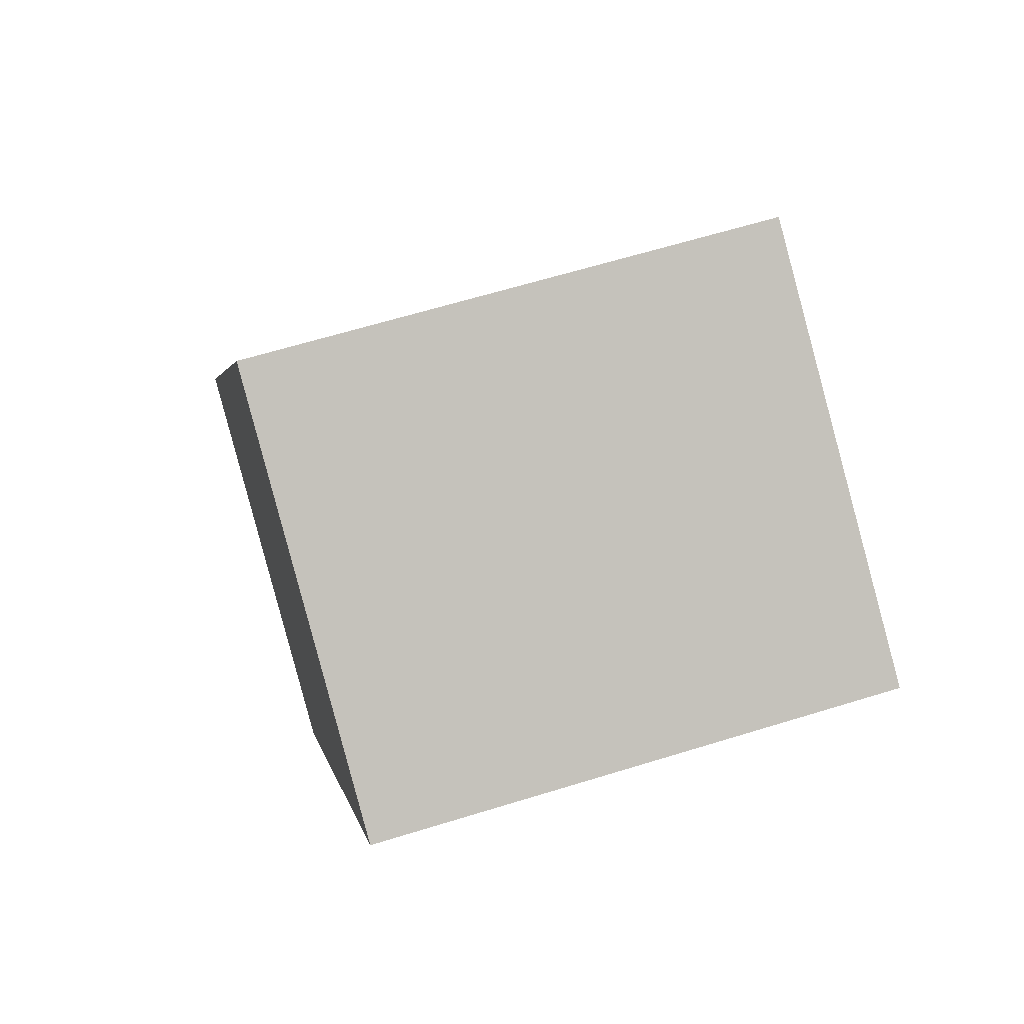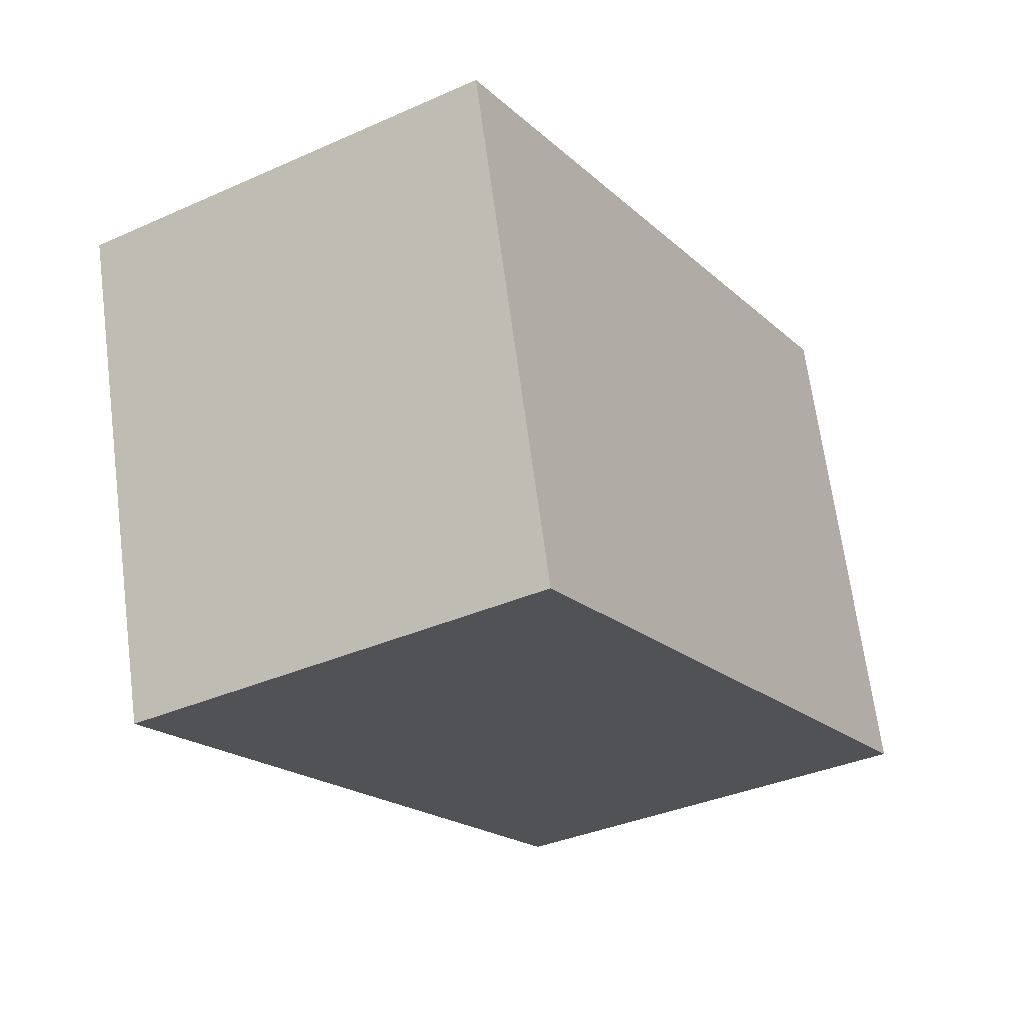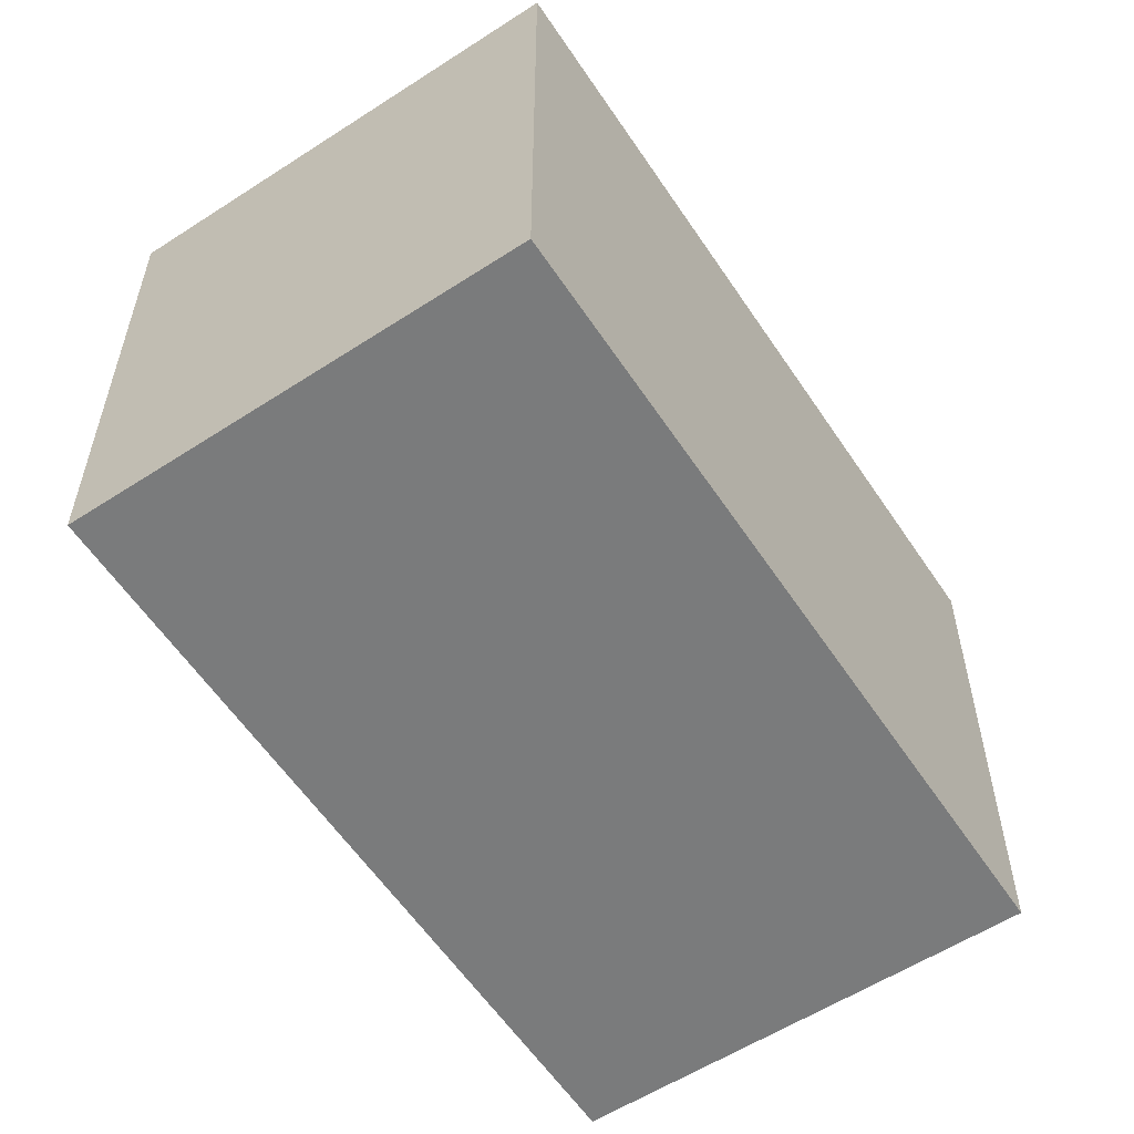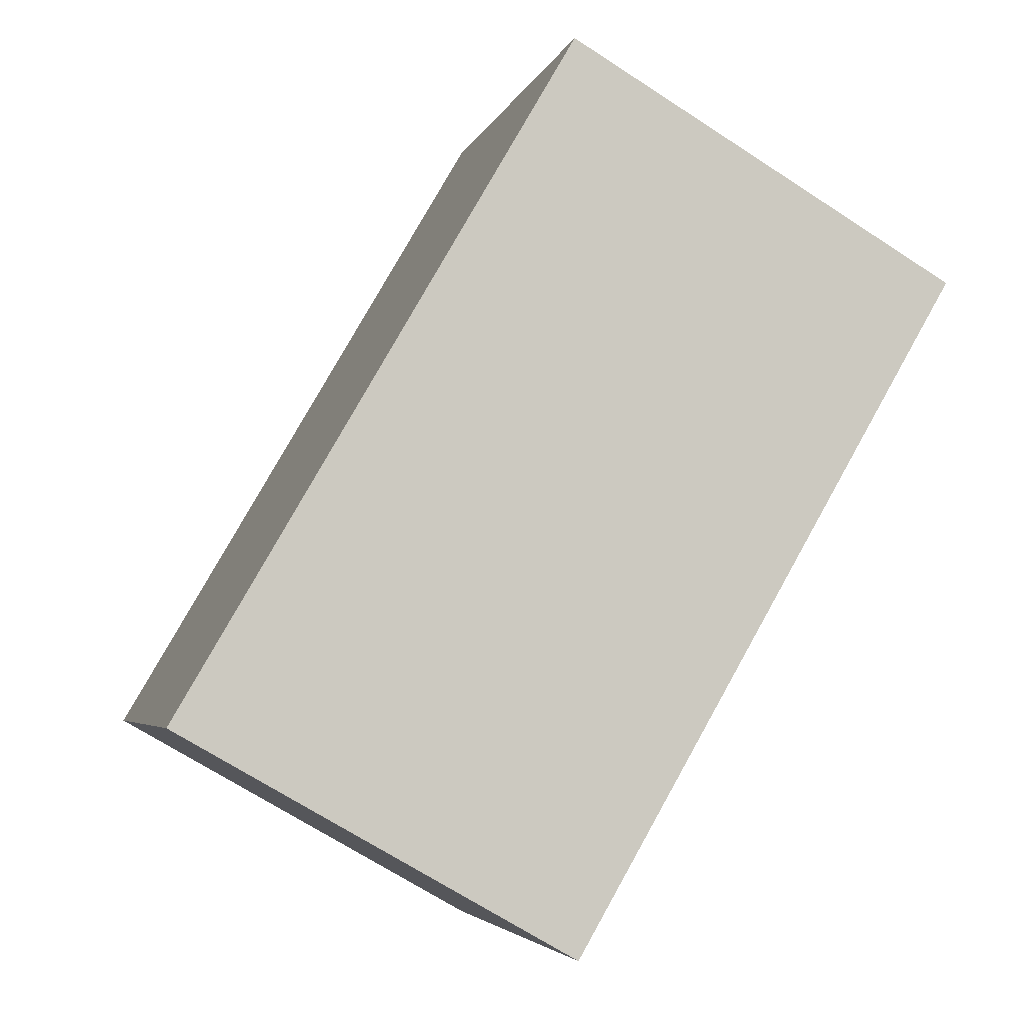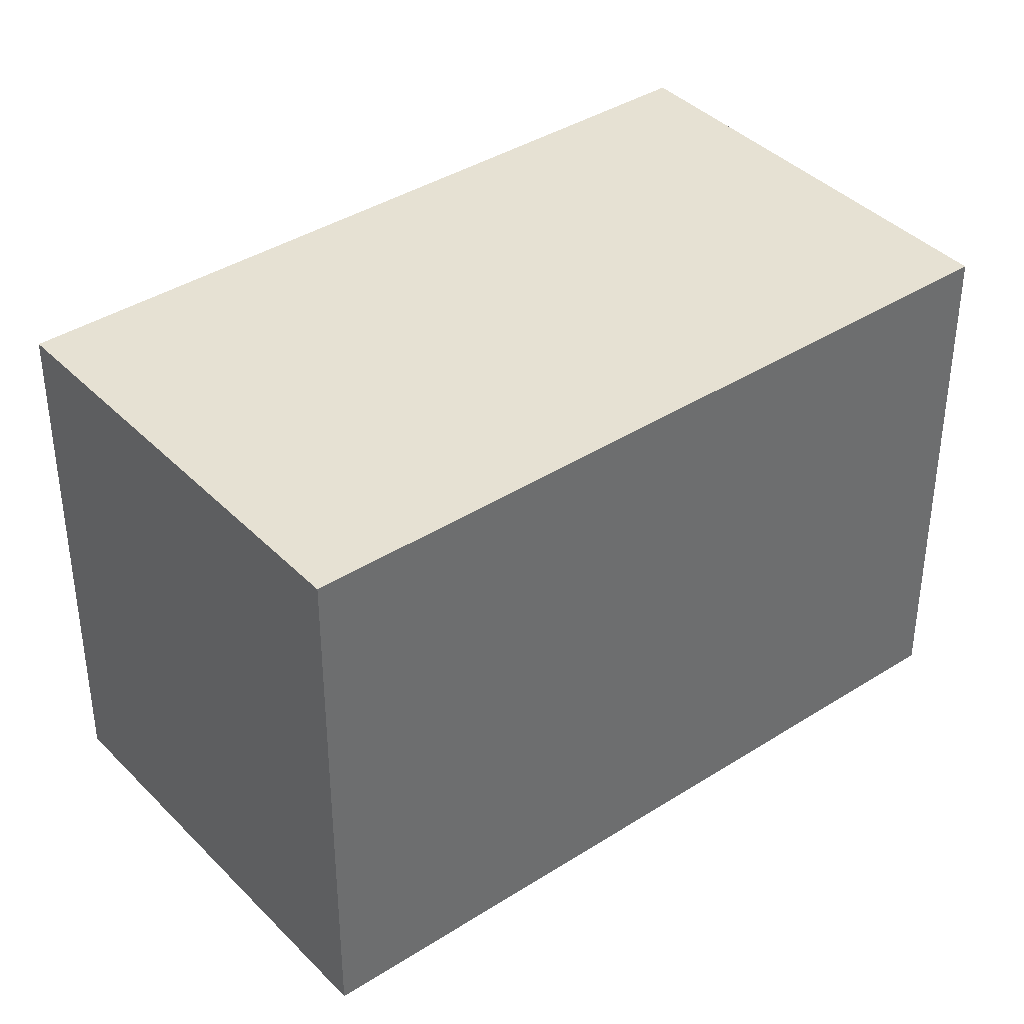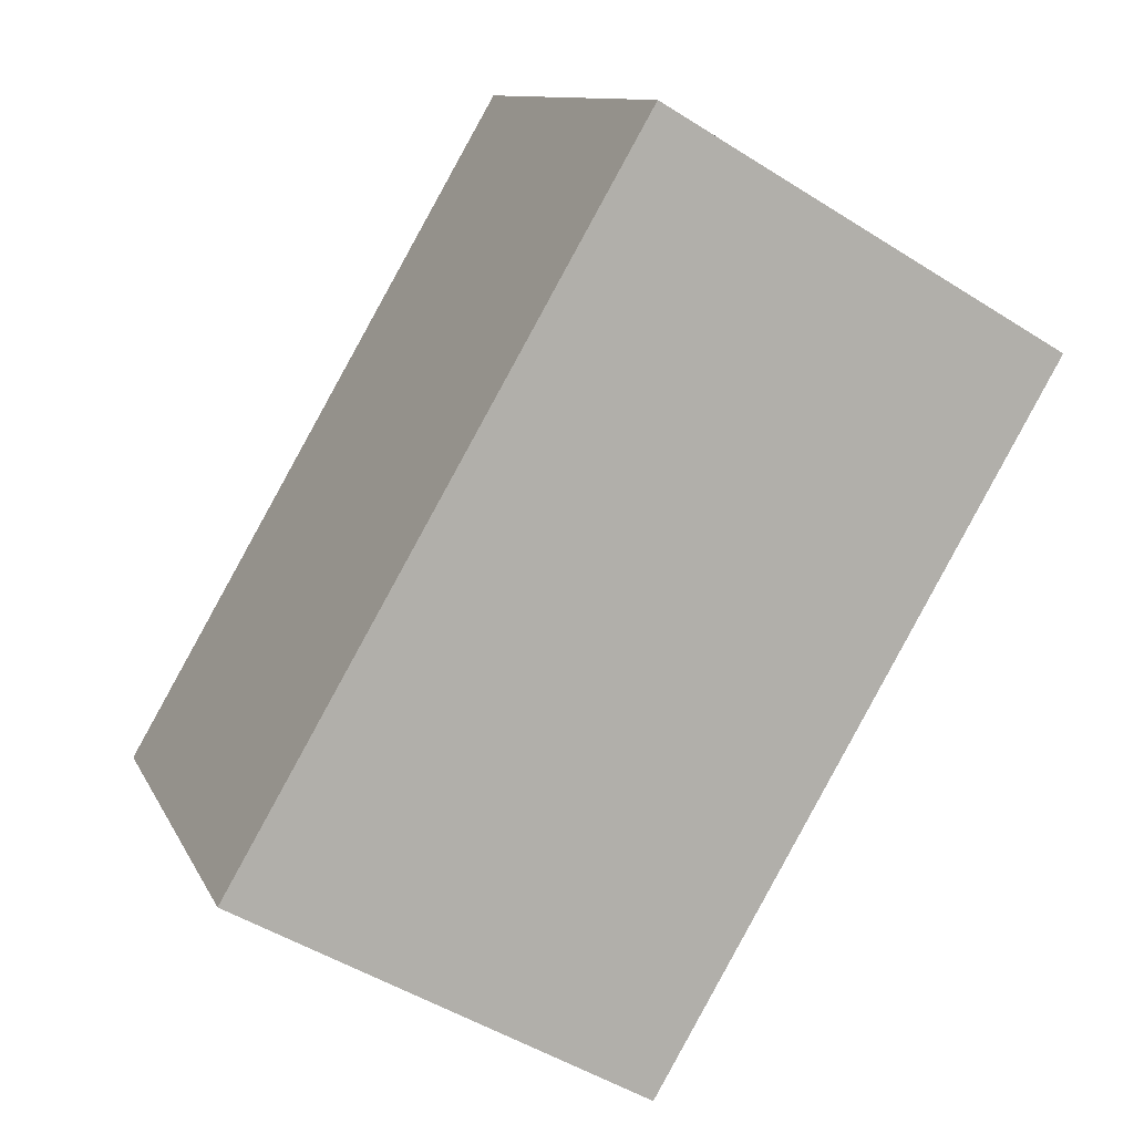
<metadata>
{"format":"obj","ext":"obj","renderer":"f3d","projection":"perspective","resolution":1024,"background":"white","views":[{"elev":63.1,"azim":72.6,"up":"+Z"},{"elev":67.7,"azim":172.5,"up":"+Z"},{"elev":-58.3,"azim":-116.5,"up":"+Y"},{"elev":-4.3,"azim":-13.8,"up":"+Z"},{"elev":38.9,"azim":81.4,"up":"+Y"},{"elev":10.8,"azim":-17.3,"up":"+Z"}]}
</metadata>
<code>
v  0 12.79 7.832e-16
v  13.9 12.79 1.509
v  9.802 12.79 -5.557
v  9.754 12.79 16.8
v  15.43 12.79 4.15
v  19.49 12.79 11.14
v  19.49 -6.822e-16 11.14
v  15.43 -2.541e-16 4.15
v  13.9 -9.24e-17 1.509
v  9.802 3.403e-16 -5.557
v  0 0 0
v  9.754 -1.029e-15 16.8
g defaultobject
f 1 2 3
f 2 1 4
f 2 4 5
f 5 4 6
f 7 5 6
f 5 7 2
f 2 7 3
f 3 7 8
f 3 8 9
f 3 9 10
f 10 1 3
f 1 10 11
f 11 4 1
f 4 11 12
f 12 6 4
f 6 12 7
f 10 12 11
f 12 10 9
f 12 9 8
f 12 8 7

</code>
